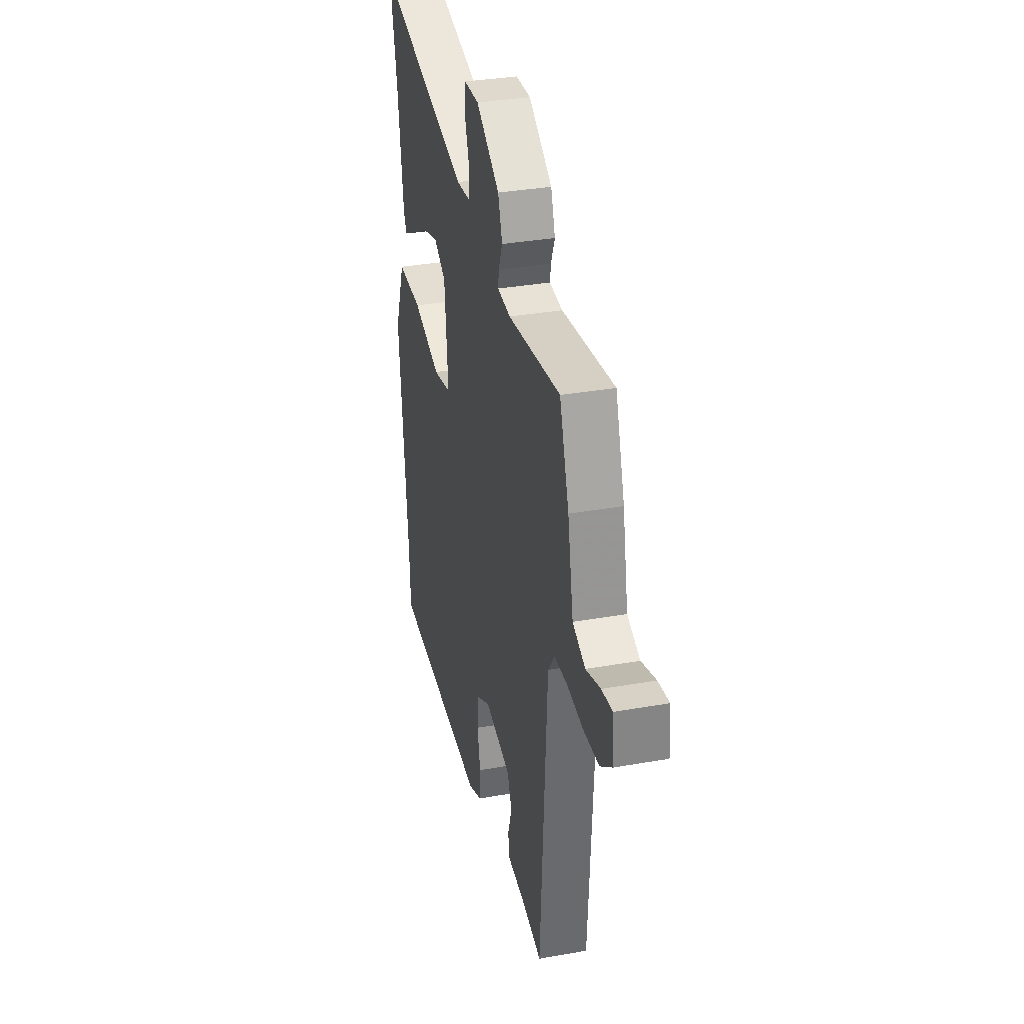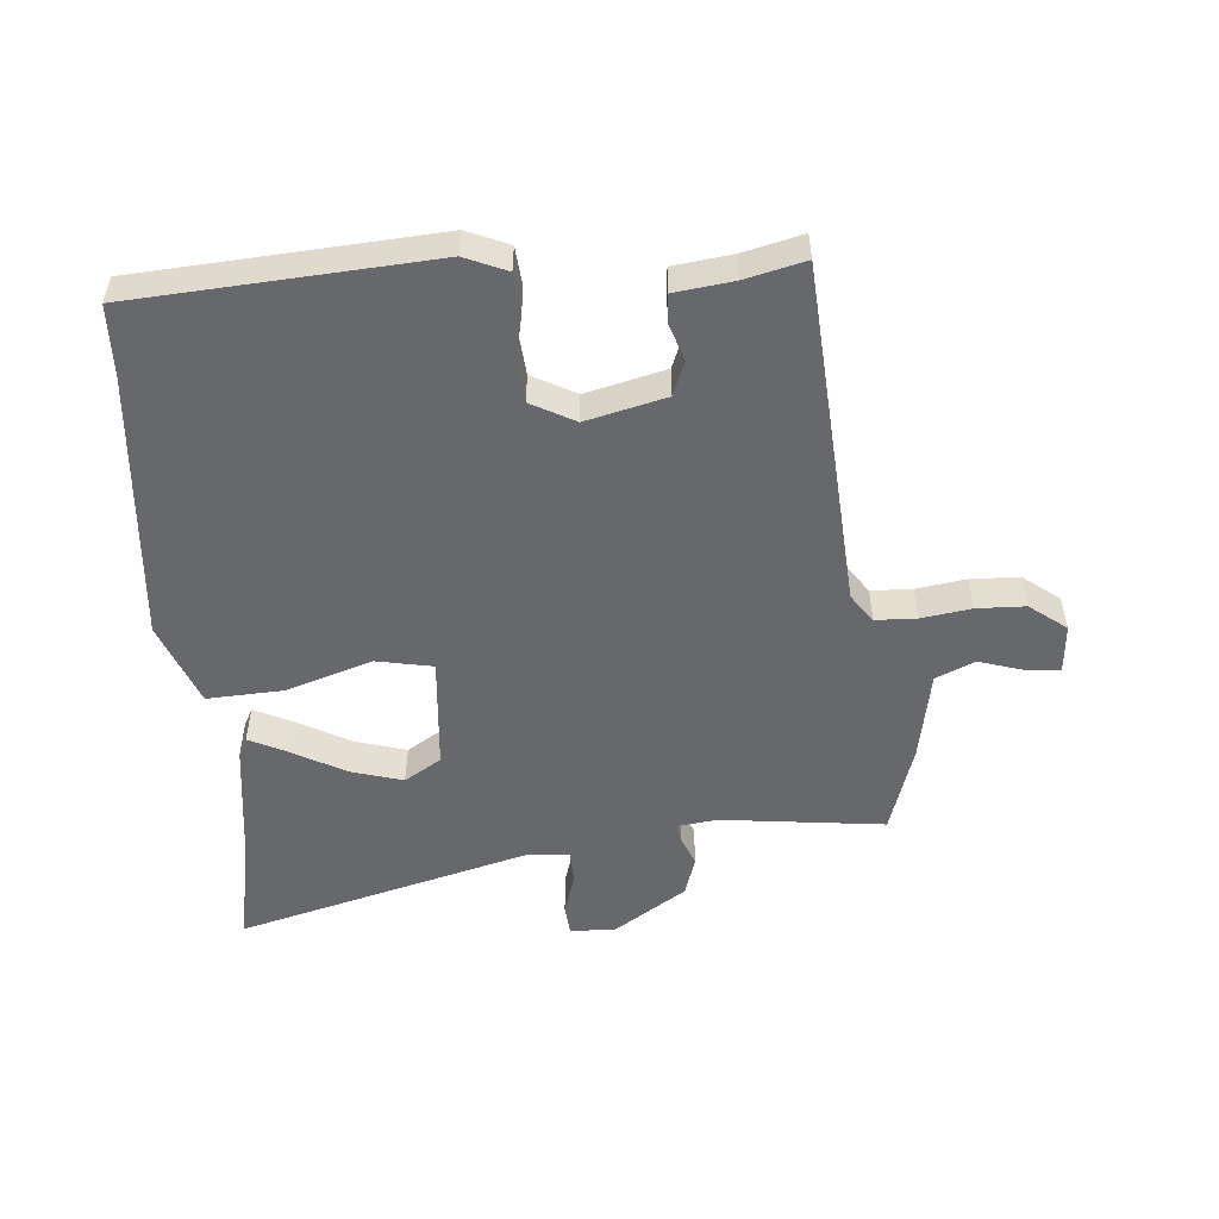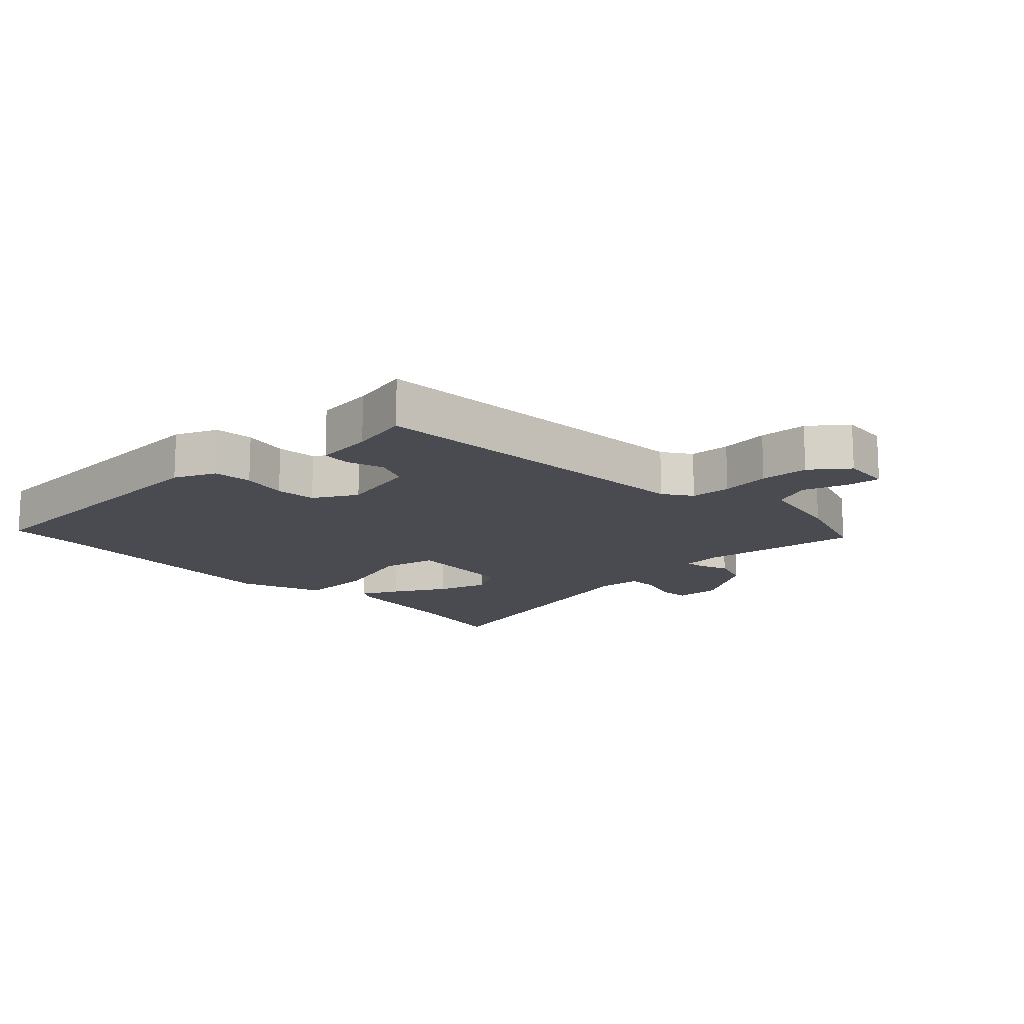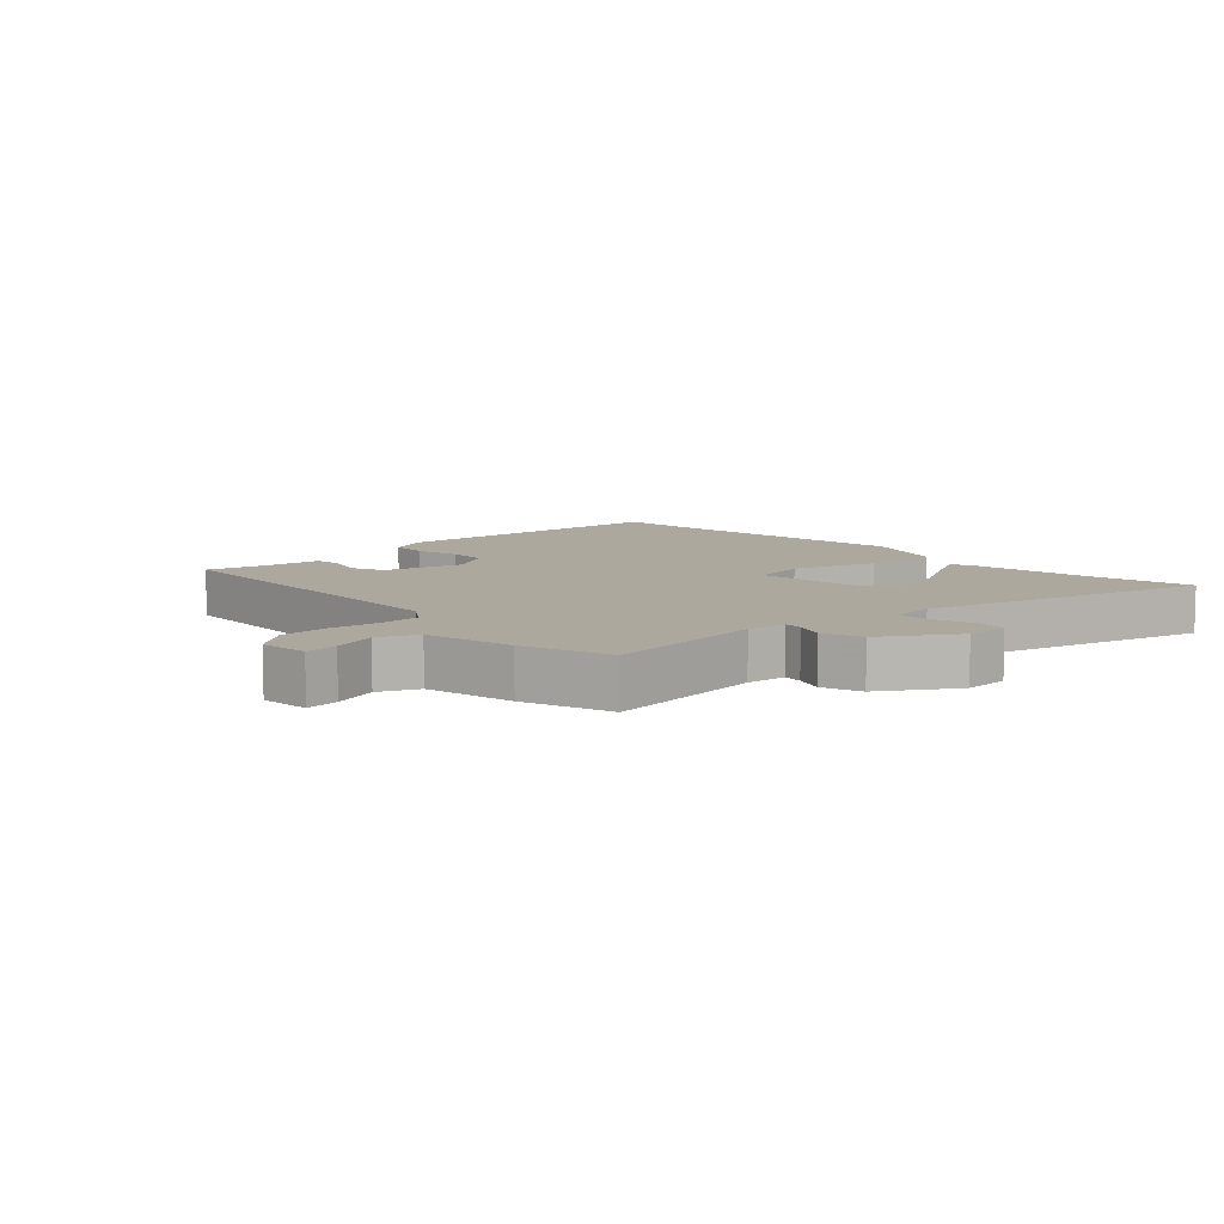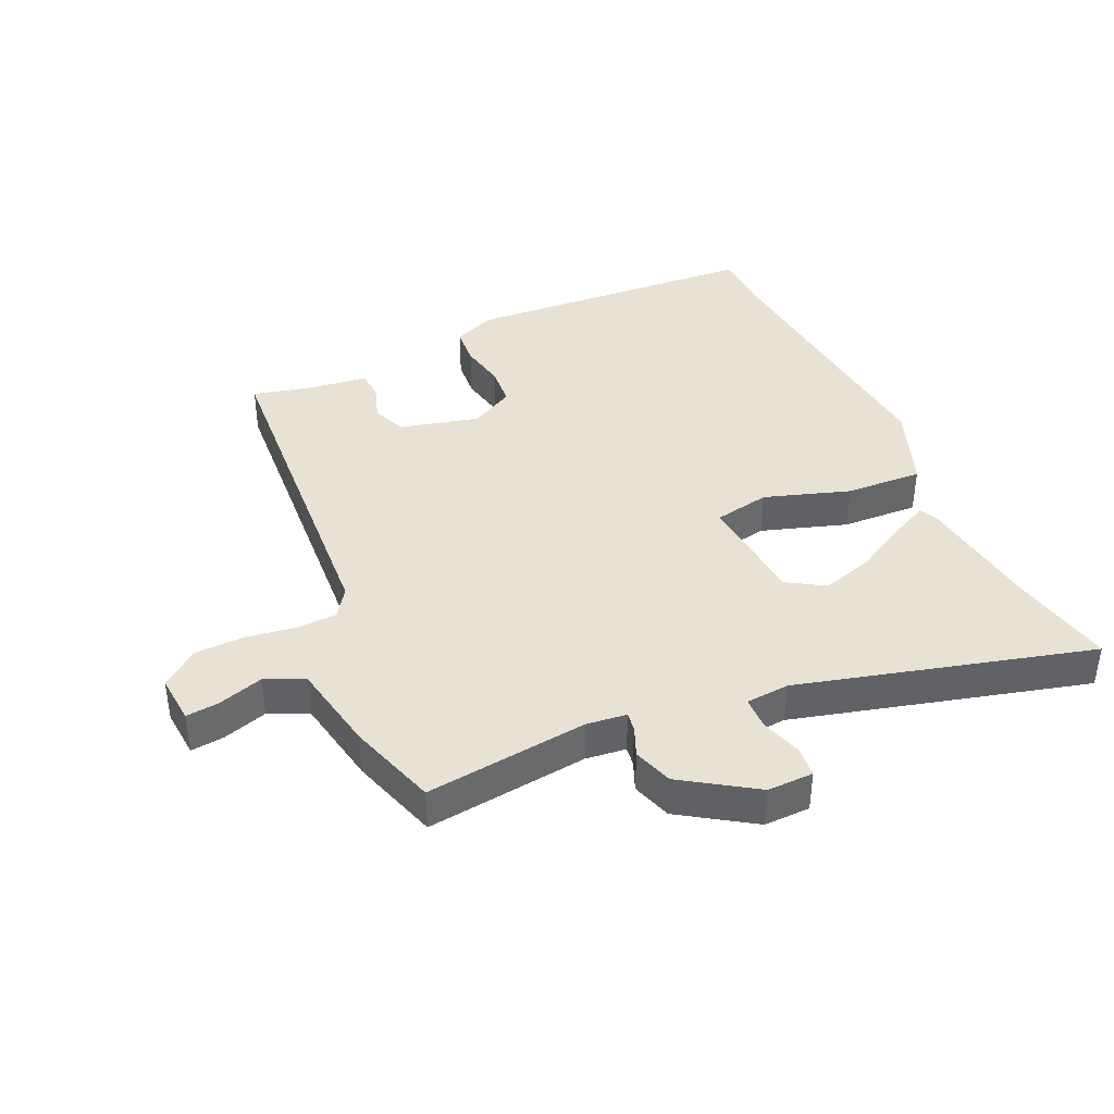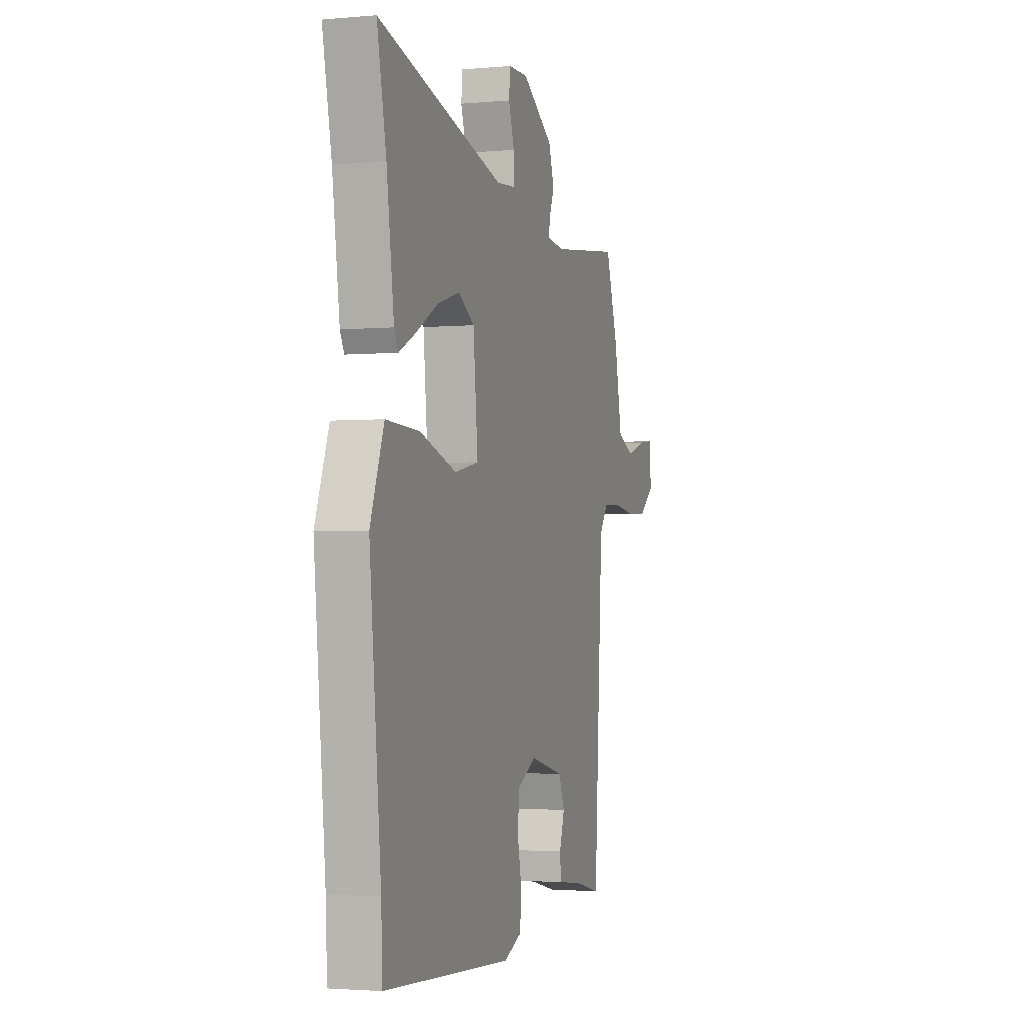
<metadata>
{"format":"obj","ext":"obj","renderer":"f3d","projection":"perspective","resolution":1024,"background":"white","views":[{"elev":33.8,"azim":-103.6,"up":"+Z"},{"elev":-52.3,"azim":-174.8,"up":"+Y"},{"elev":-14.4,"azim":-136.5,"up":"+Y"},{"elev":8.6,"azim":-43.3,"up":"+Y"},{"elev":40.0,"azim":-24.0,"up":"+Y"},{"elev":-2.5,"azim":107.7,"up":"+Z"}]}
</metadata>
<code>
v -0.424 0.07 -0.502
v -0.457 0.07 0.049
v -0.488 0.07 0.094
v -0.553 0.07 0.097
v -0.632 0.07 0.086
v -0.709 0.07 0.089
v -0.767 0.07 0.134
v -0.76 0.07 0.213
v -0.707 0.07 0.207
v -0.636 0.07 0.184
v -0.574 0.07 0.211
v -0.546 0.07 0.354
v -0.5 0.07 0.495
v -0.242 0.07 0.462
v -0.178 0.07 0.469
v -0.182 0.07 0.499
v -0.201 0.07 0.546
v -0.18 0.07 0.609
v -0.065 0.07 0.683
v 0.008 0.07 0.681
v 0.012 0.07 0.632
v -0.009 0.07 0.567
v -0.008 0.07 0.515
v 0.061 0.07 0.509
v 0.526 0.07 0.629
v 0.492 0.07 0.461
v 0.465 0.07 0.265
v 0.45 0.07 0.236
v 0.39 0.07 0.266
v 0.307 0.07 0.313
v 0.225 0.07 0.338
v 0.166 0.07 0.302
v 0.149 0.07 0.122
v 0.238 0.07 0.104
v 0.374 0.07 0.147
v 0.496 0.07 0.152
v 0.546 0.07 0.018
v 0.504 0.07 -0.41
v 0.499 0.07 -0.521
v 0.028 0.07 -0.548
v -0.038 0.07 -0.519
v -0.043 0.07 -0.457
v -0.028 0.07 -0.384
v -0.033 0.07 -0.319
v -0.102 0.07 -0.281
v -0.229 0.07 -0.311
v -0.251 0.07 -0.365
v -0.232 0.07 -0.424
v -0.236 0.07 -0.469
v -0.329 0.07 -0.48
v -0.424 0 -0.502
v -0.457 0 0.049
v -0.488 0 0.094
v -0.553 0 0.097
v -0.632 0 0.086
v -0.709 0 0.089
v -0.767 0 0.134
v -0.76 0 0.213
v -0.707 0 0.207
v -0.636 0 0.184
v -0.574 0 0.211
v -0.546 0 0.354
v -0.5 0 0.495
v -0.242 0 0.462
v -0.178 0 0.469
v -0.182 0 0.499
v -0.201 0 0.546
v -0.18 0 0.609
v -0.065 0 0.683
v 0.008 0 0.681
v 0.012 0 0.632
v -0.009 0 0.567
v -0.008 0 0.515
v 0.061 0 0.509
v 0.526 0 0.629
v 0.492 0 0.461
v 0.465 0 0.265
v 0.45 0 0.236
v 0.39 0 0.266
v 0.307 0 0.313
v 0.225 0 0.338
v 0.166 0 0.302
v 0.149 0 0.122
v 0.238 0 0.104
v 0.374 0 0.147
v 0.496 0 0.152
v 0.546 0 0.018
v 0.504 0 -0.41
v 0.499 0 -0.521
v 0.028 0 -0.548
v -0.038 0 -0.519
v -0.043 0 -0.457
v -0.028 0 -0.384
v -0.033 0 -0.319
v -0.102 0 -0.281
v -0.229 0 -0.311
v -0.251 0 -0.365
v -0.232 0 -0.424
v -0.236 0 -0.469
v -0.329 0 -0.48
f 47 48 49 50
f 50 1 2
f 47 50 2
f 46 47 2
f 45 46 2
f 44 45 2 3
f 41 42 43
f 40 41 43
f 39 40 43
f 38 39 43
f 38 43 44
f 37 38 44
f 36 37 44
f 35 36 44
f 34 35 44
f 33 34 44 3
f 28 29 30
f 27 28 30
f 26 27 30
f 26 30 31
f 25 26 31
f 24 25 31
f 23 24 31 32
f 20 21 22
f 19 20 22
f 18 19 22
f 17 18 22
f 16 17 22
f 15 16 22 23
f 11 12 13 14
f 11 14 15
f 8 9 10
f 7 8 10
f 6 7 10
f 5 6 10
f 4 5 10
f 4 10 11
f 23 32 33
f 15 23 33
f 11 15 33
f 4 11 33
f 3 4 33
f 100 99 98 97
f 52 51 100
f 52 100 97
f 52 97 96
f 52 96 95
f 53 52 95 94
f 93 92 91
f 93 91 90
f 93 90 89
f 93 89 88
f 94 93 88
f 94 88 87
f 94 87 86
f 94 86 85
f 94 85 84
f 53 94 84 83
f 80 79 78
f 80 78 77
f 80 77 76
f 81 80 76
f 81 76 75
f 81 75 74
f 82 81 74 73
f 72 71 70
f 72 70 69
f 72 69 68
f 72 68 67
f 72 67 66
f 73 72 66 65
f 64 63 62 61
f 65 64 61
f 60 59 58
f 60 58 57
f 60 57 56
f 60 56 55
f 60 55 54
f 61 60 54
f 83 82 73
f 83 73 65
f 83 65 61
f 83 61 54
f 83 54 53
f 1 51 52 2
f 2 52 53 3
f 3 53 54 4
f 4 54 55 5
f 5 55 56 6
f 6 56 57 7
f 7 57 58 8
f 8 58 59 9
f 9 59 60 10
f 10 60 61 11
f 11 61 62 12
f 12 62 63 13
f 13 63 64 14
f 14 64 65 15
f 15 65 66 16
f 16 66 67 17
f 17 67 68 18
f 18 68 69 19
f 19 69 70 20
f 20 70 71 21
f 21 71 72 22
f 22 72 73 23
f 23 73 74 24
f 24 74 75 25
f 25 75 76 26
f 26 76 77 27
f 27 77 78 28
f 28 78 79 29
f 29 79 80 30
f 30 80 81 31
f 31 81 82 32
f 32 82 83 33
f 33 83 84 34
f 34 84 85 35
f 35 85 86 36
f 36 86 87 37
f 37 87 88 38
f 38 88 89 39
f 39 89 90 40
f 40 90 91 41
f 41 91 92 42
f 42 92 93 43
f 43 93 94 44
f 44 94 95 45
f 45 95 96 46
f 46 96 97 47
f 47 97 98 48
f 48 98 99 49
f 49 99 100 50
f 50 100 51 1

</code>
